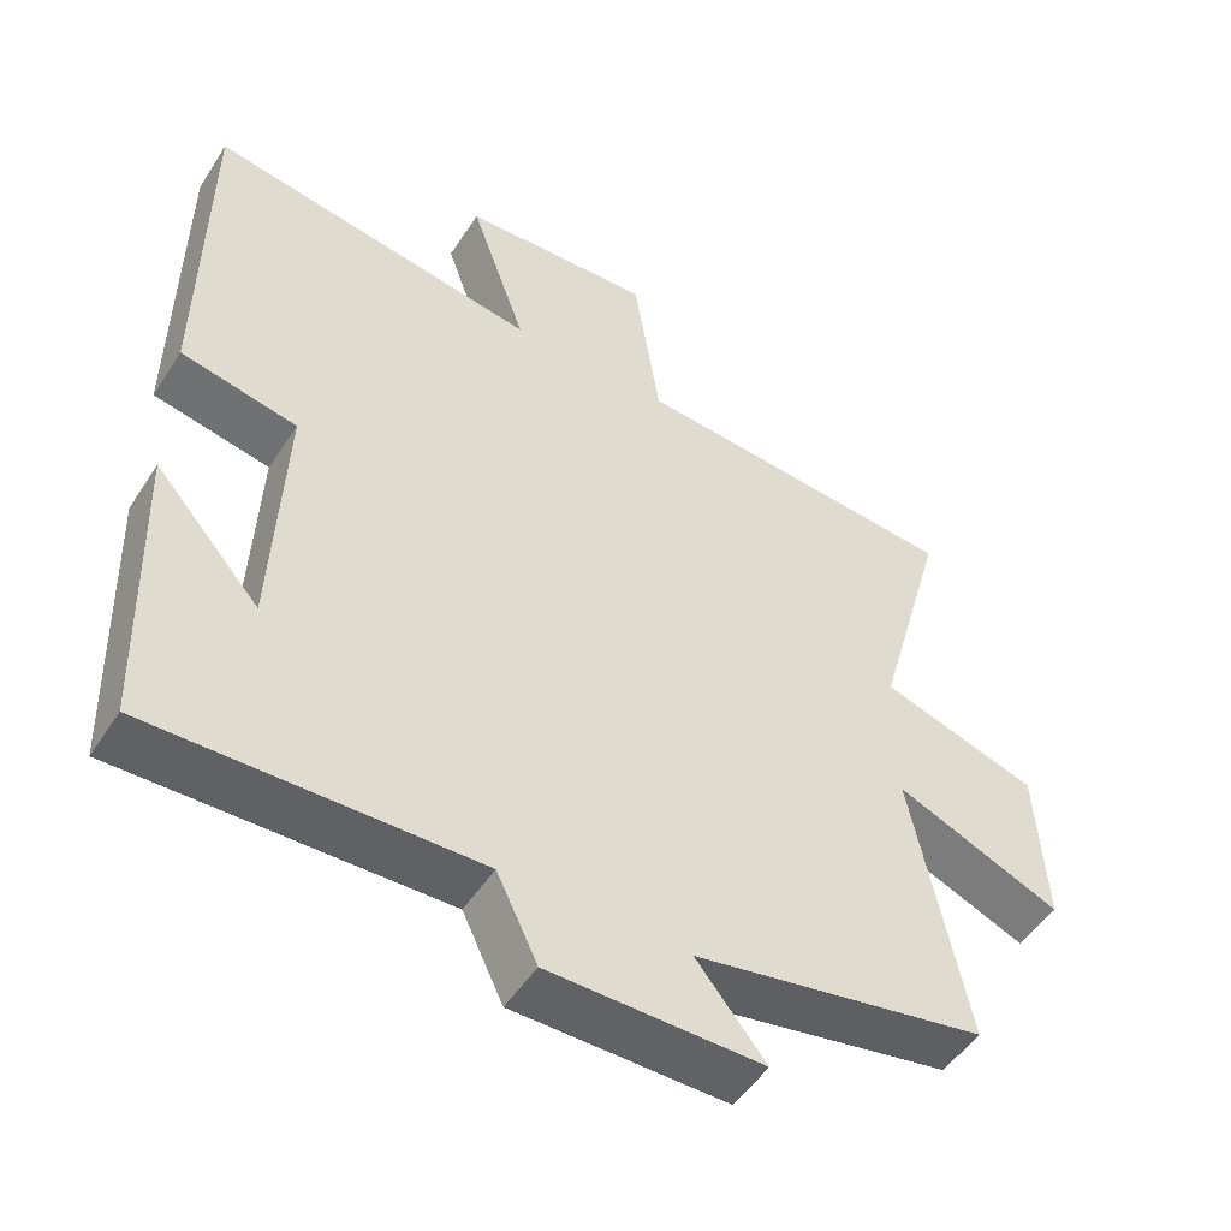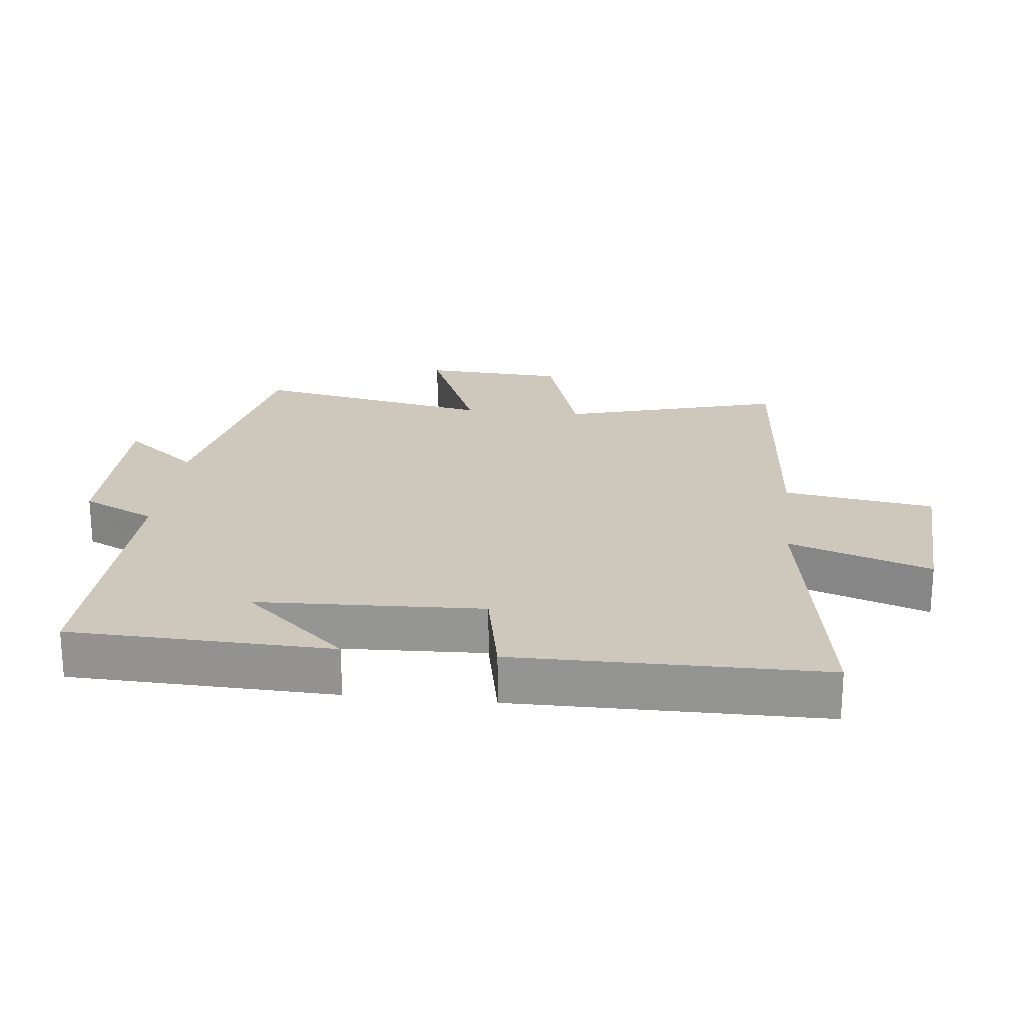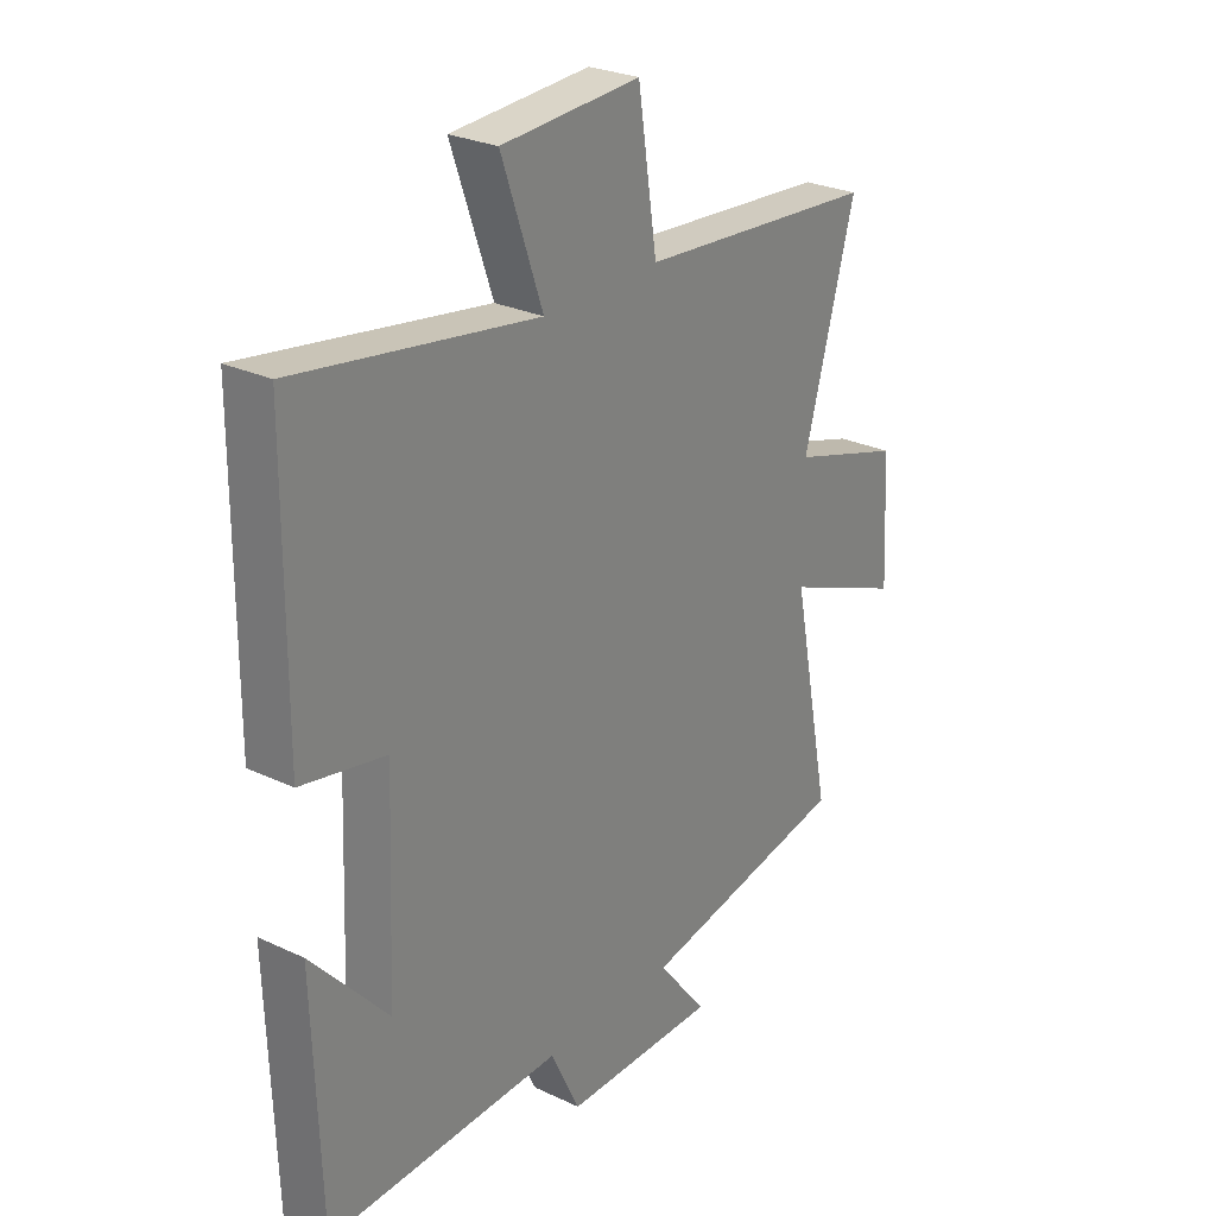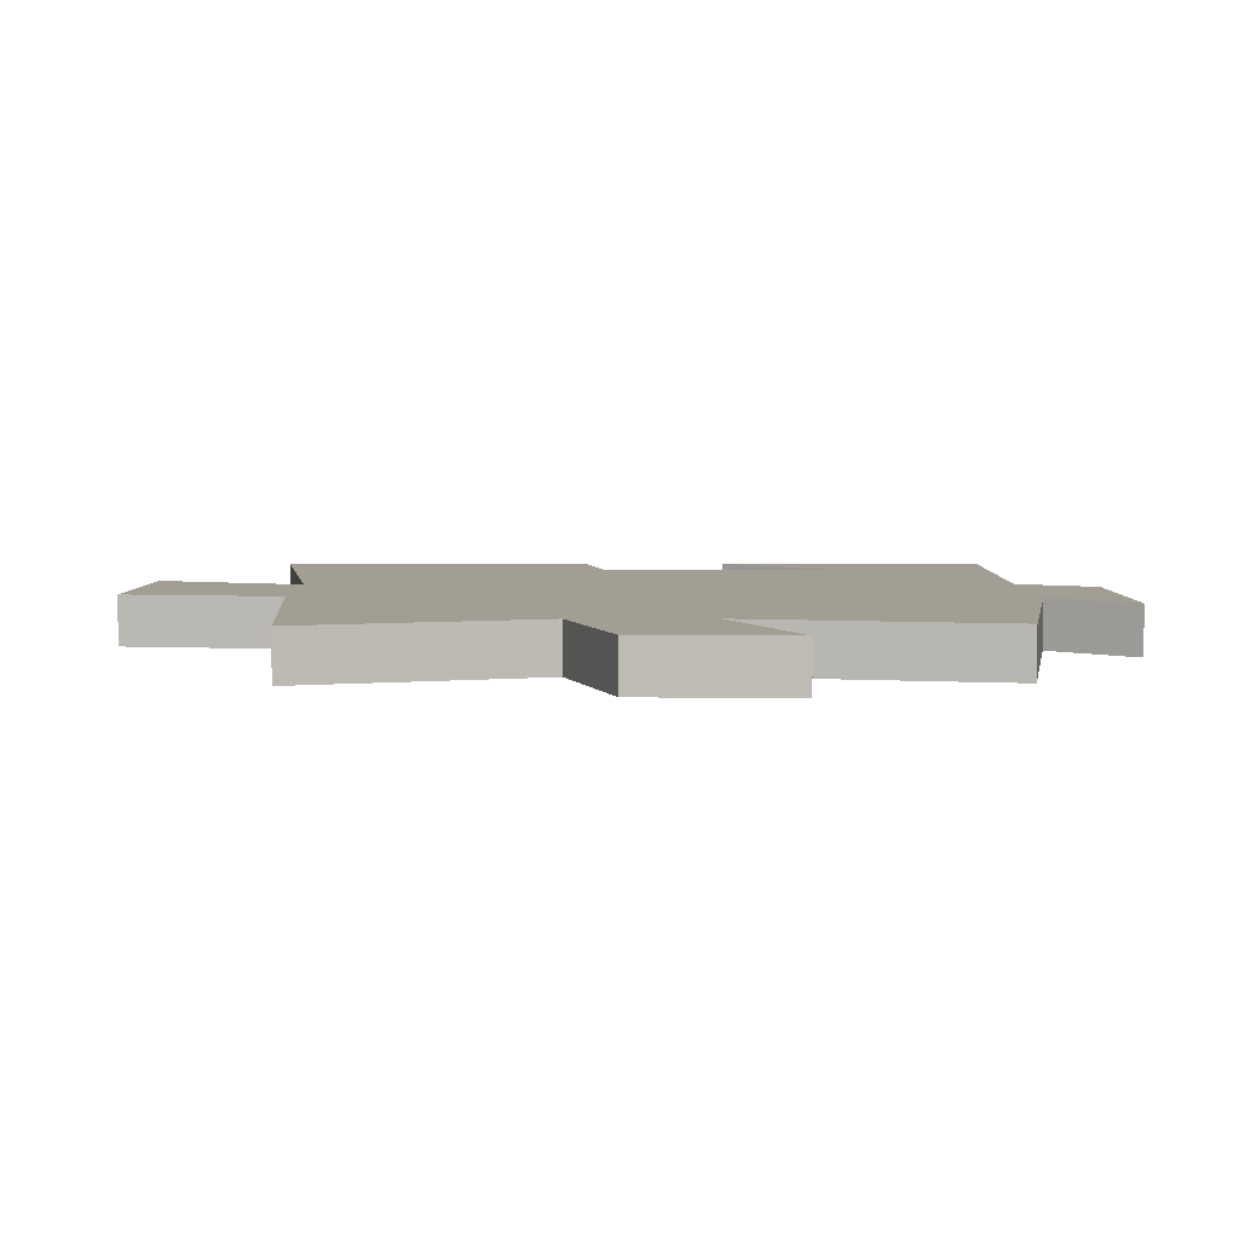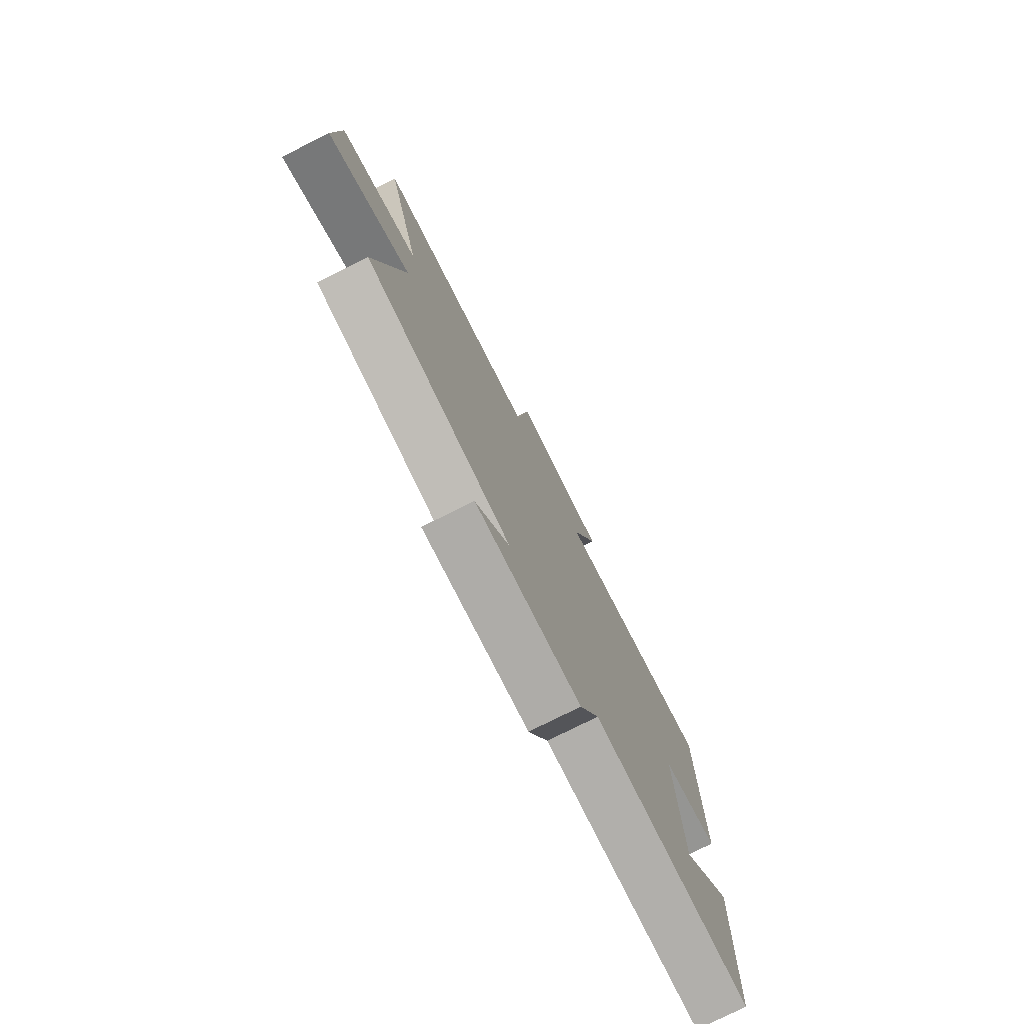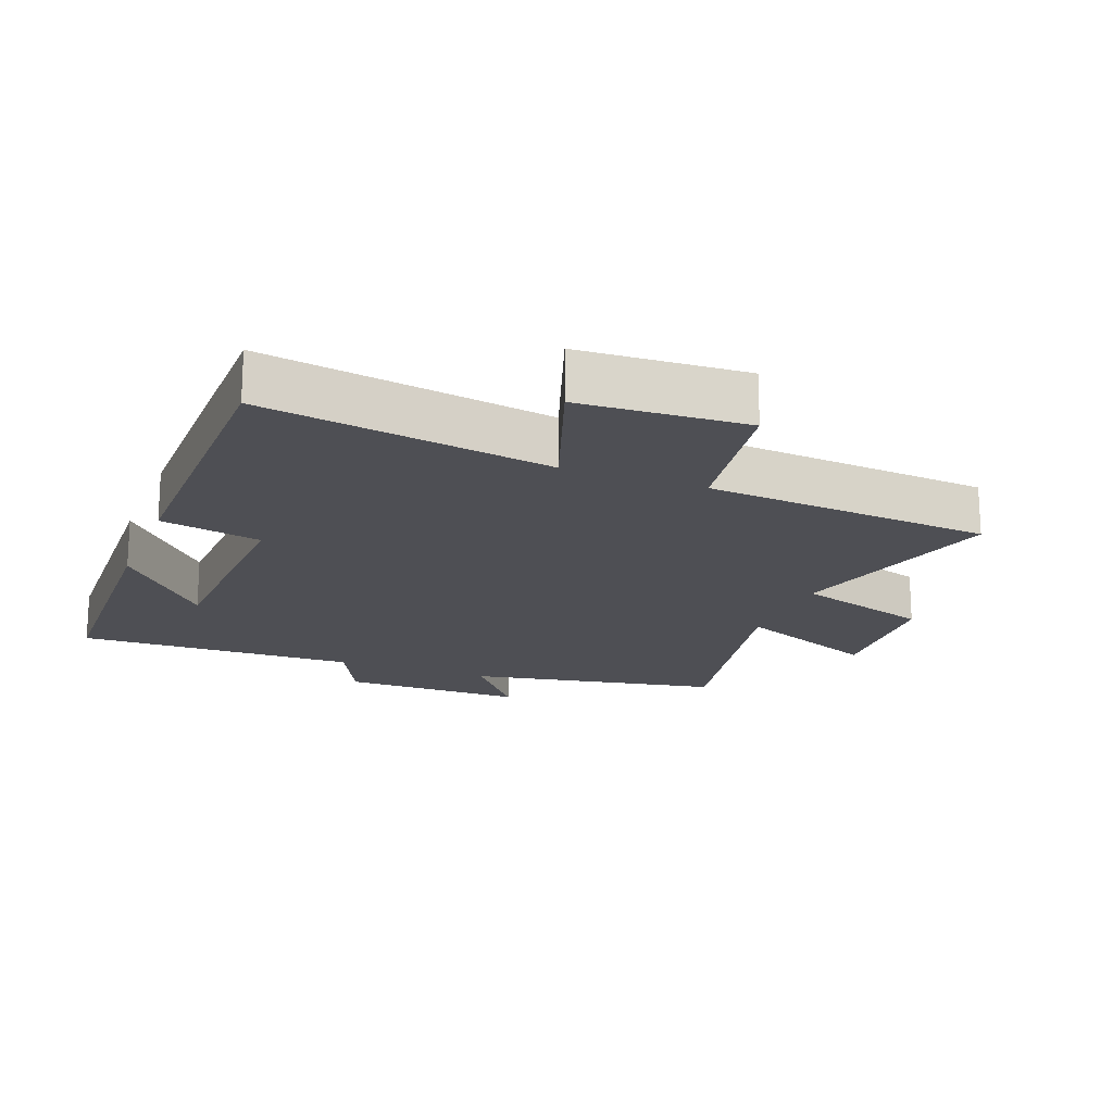
<metadata>
{"format":"obj","ext":"obj","renderer":"f3d","projection":"perspective","resolution":1024,"background":"white","views":[{"elev":-50.5,"azim":-31.9,"up":"+Z"},{"elev":22.0,"azim":-83.7,"up":"+Y"},{"elev":27.0,"azim":-53.8,"up":"+Z"},{"elev":5.0,"azim":89.5,"up":"+Y"},{"elev":-77.2,"azim":116.6,"up":"+Z"},{"elev":-18.3,"azim":-21.1,"up":"+Y"}]}
</metadata>
<code>
v 0.573 0.07 -0.427
v 0.186 0.07 -0.5
v 0.278 0.07 -0.614
v -0.004 0.07 -0.612
v -0.058 0.07 -0.5
v -0.487 0.07 -0.51
v -0.5 0.07 -0.111
v -0.36 0.07 -0.268
v -0.346 0.07 0.074
v -0.5 0.07 0.105
v -0.497 0.07 0.571
v -0.058 0.07 0.5
v -0.133 0.07 0.715
v 0.121 0.07 0.729
v 0.156 0.07 0.5
v 0.594 0.07 0.465
v 0.5 0.07 0.129
v 0.708 0.07 0.064
v 0.72 0.07 -0.152
v 0.5 0.07 -0.061
v 0.573 0 -0.427
v 0.186 0 -0.5
v 0.278 0 -0.614
v -0.004 0 -0.612
v -0.058 0 -0.5
v -0.487 0 -0.51
v -0.5 0 -0.111
v -0.36 0 -0.268
v -0.346 0 0.074
v -0.5 0 0.105
v -0.497 0 0.571
v -0.058 0 0.5
v -0.133 0 0.715
v 0.121 0 0.729
v 0.156 0 0.5
v 0.594 0 0.465
v 0.5 0 0.129
v 0.708 0 0.064
v 0.72 0 -0.152
v 0.5 0 -0.061
f 17 18 19 20
f 15 16 17
f 15 17 20
f 12 13 14 15
f 20 1 2
f 15 20 2
f 12 15 2
f 9 10 11 12
f 8 9 12 2
f 6 7 8
f 5 6 8
f 2 3 4 5
f 2 5 8
f 40 39 38 37
f 37 36 35
f 40 37 35
f 35 34 33 32
f 22 21 40
f 22 40 35
f 22 35 32
f 32 31 30 29
f 22 32 29 28
f 28 27 26
f 28 26 25
f 25 24 23 22
f 28 25 22
f 1 21 22 2
f 2 22 23 3
f 3 23 24 4
f 4 24 25 5
f 5 25 26 6
f 6 26 27 7
f 7 27 28 8
f 8 28 29 9
f 9 29 30 10
f 10 30 31 11
f 11 31 32 12
f 12 32 33 13
f 13 33 34 14
f 14 34 35 15
f 15 35 36 16
f 16 36 37 17
f 17 37 38 18
f 18 38 39 19
f 19 39 40 20
f 20 40 21 1

</code>
